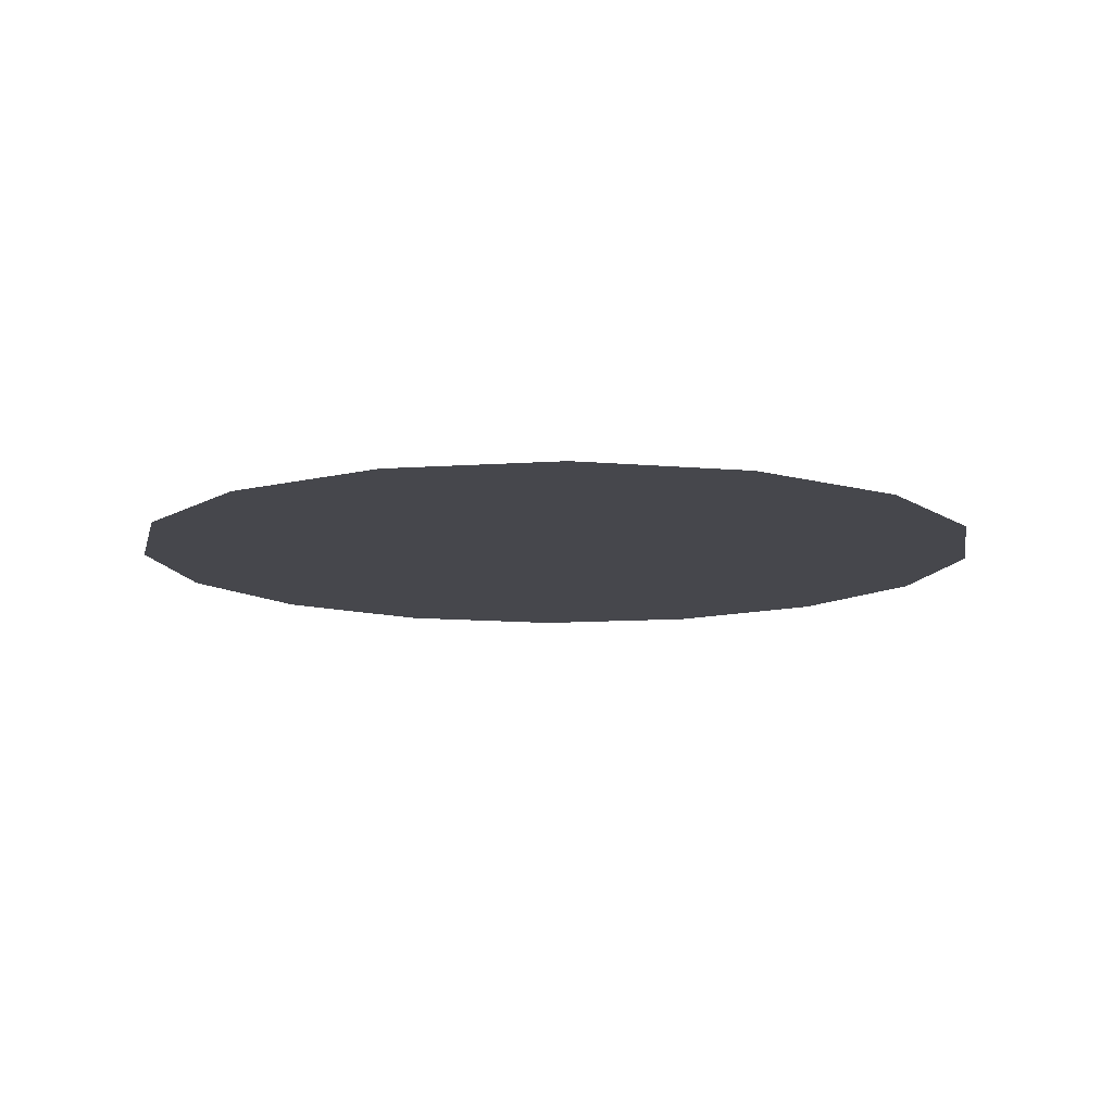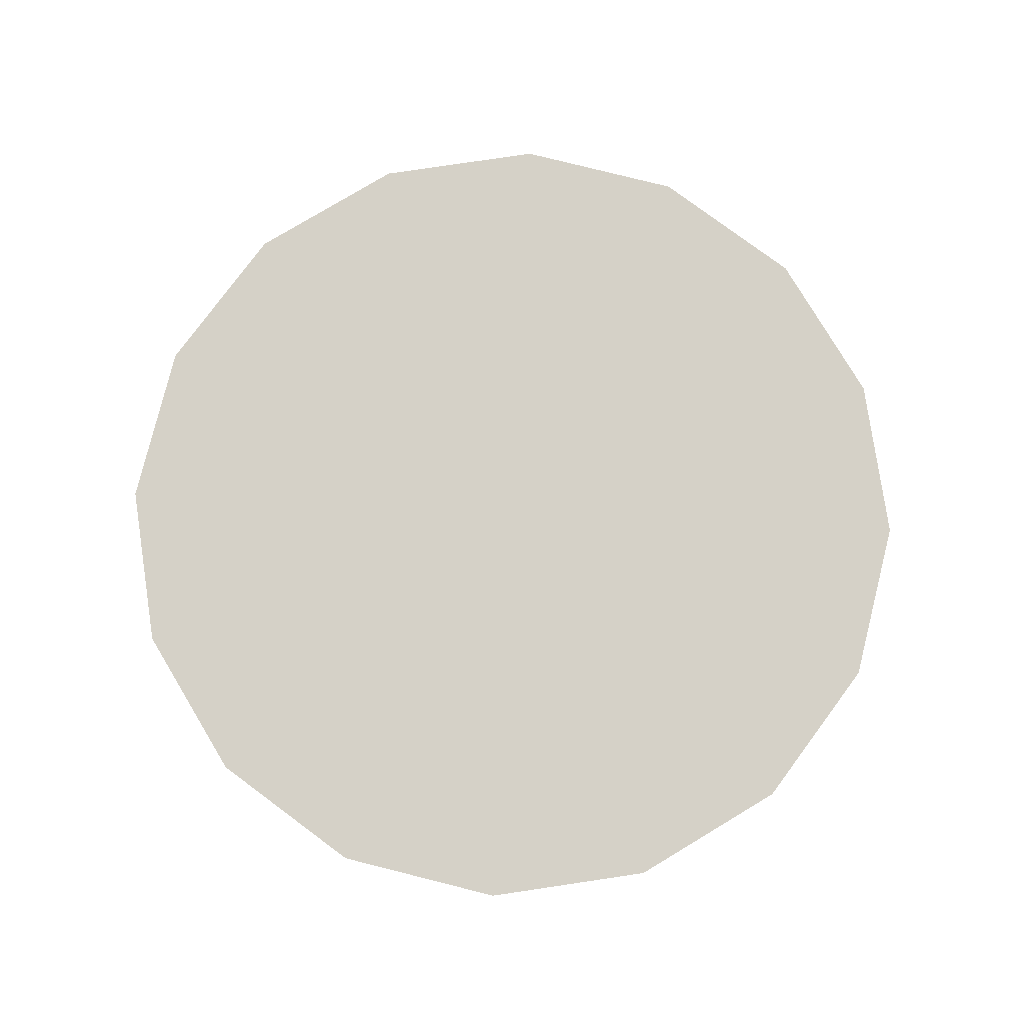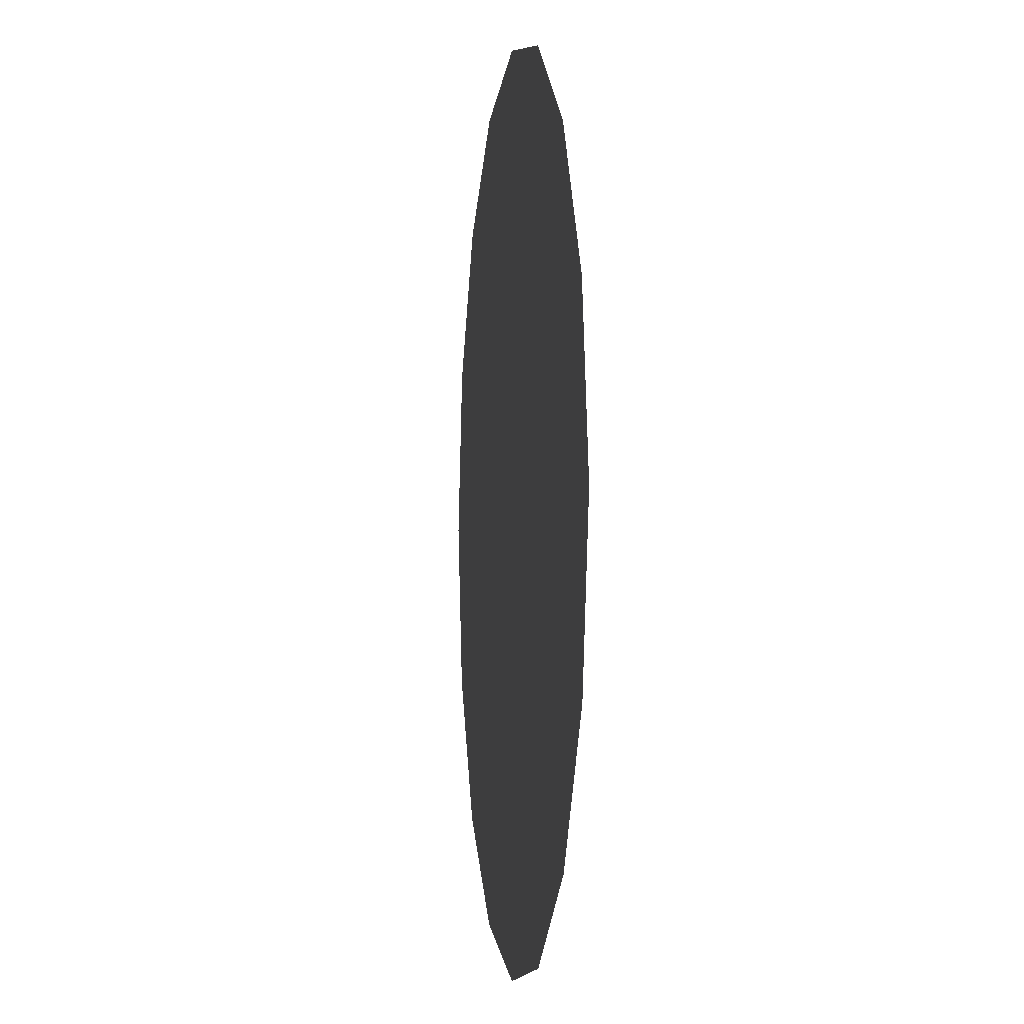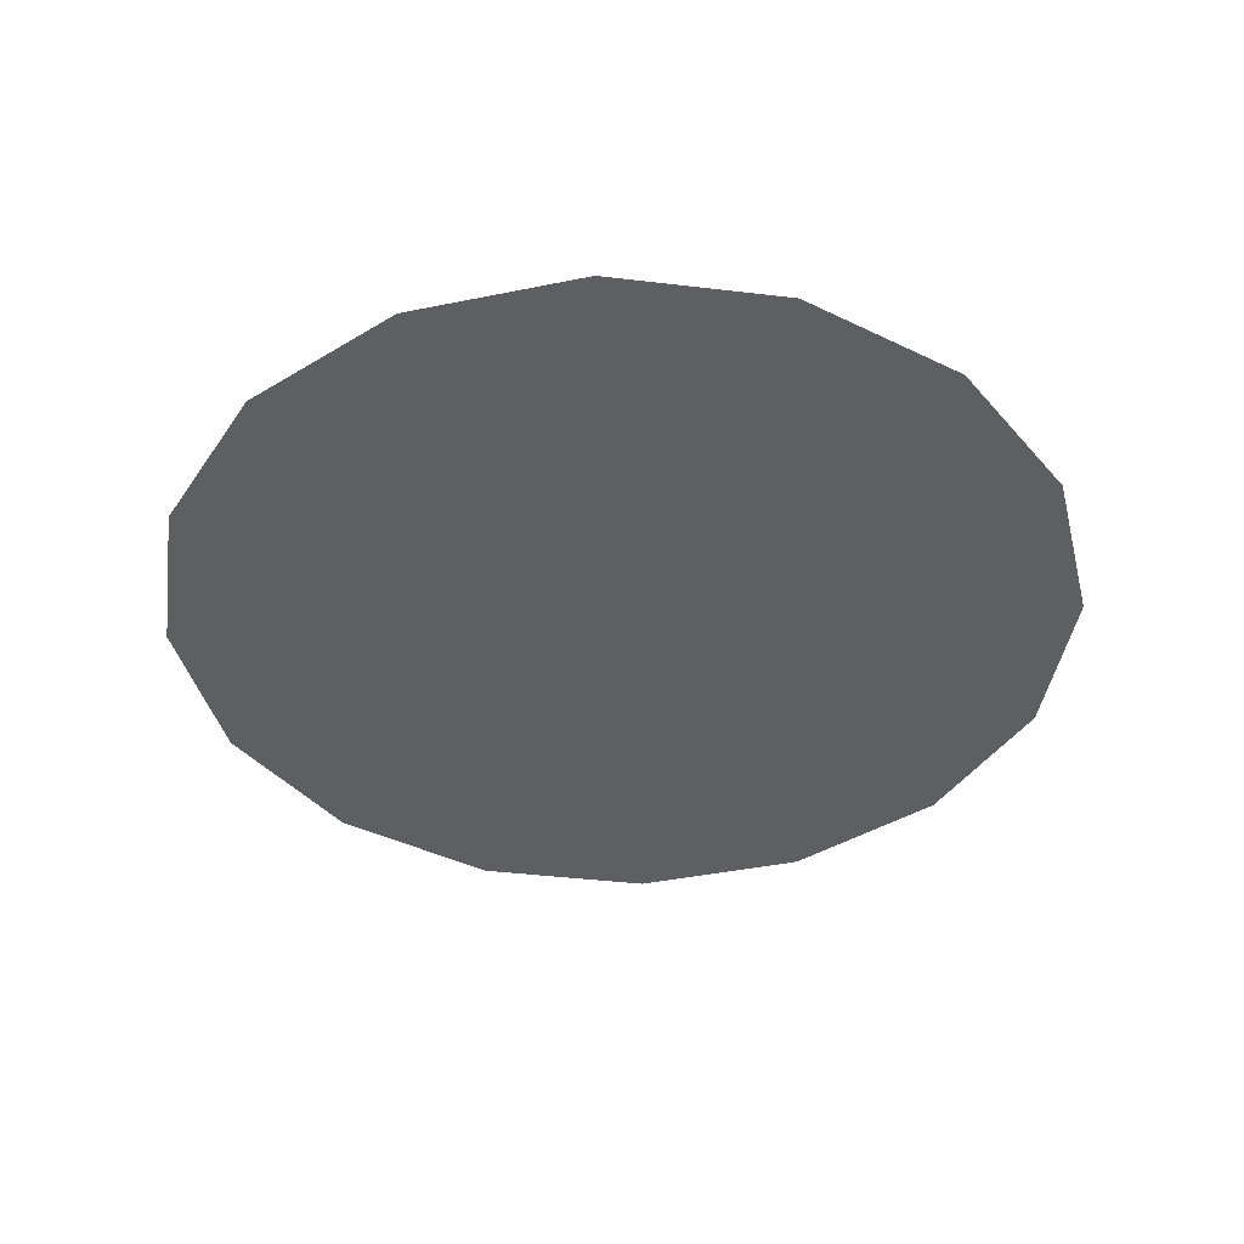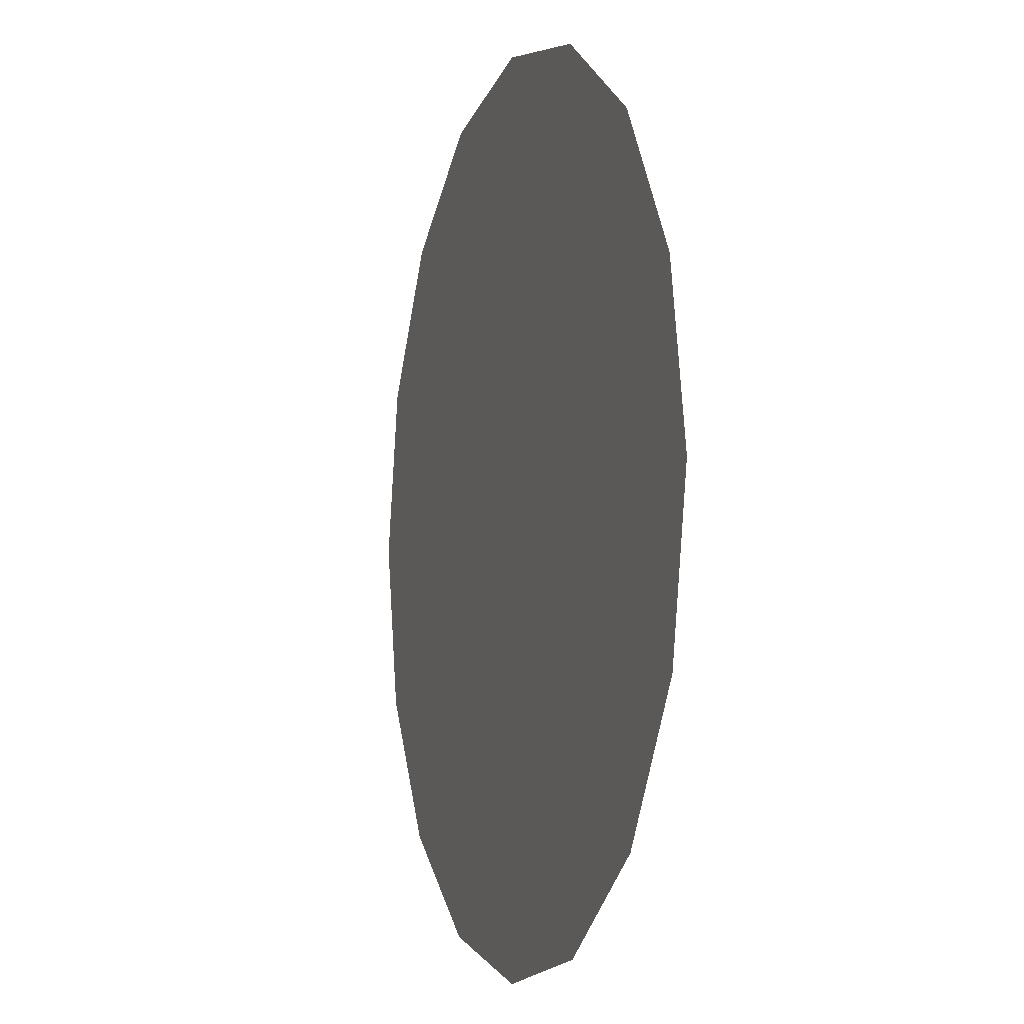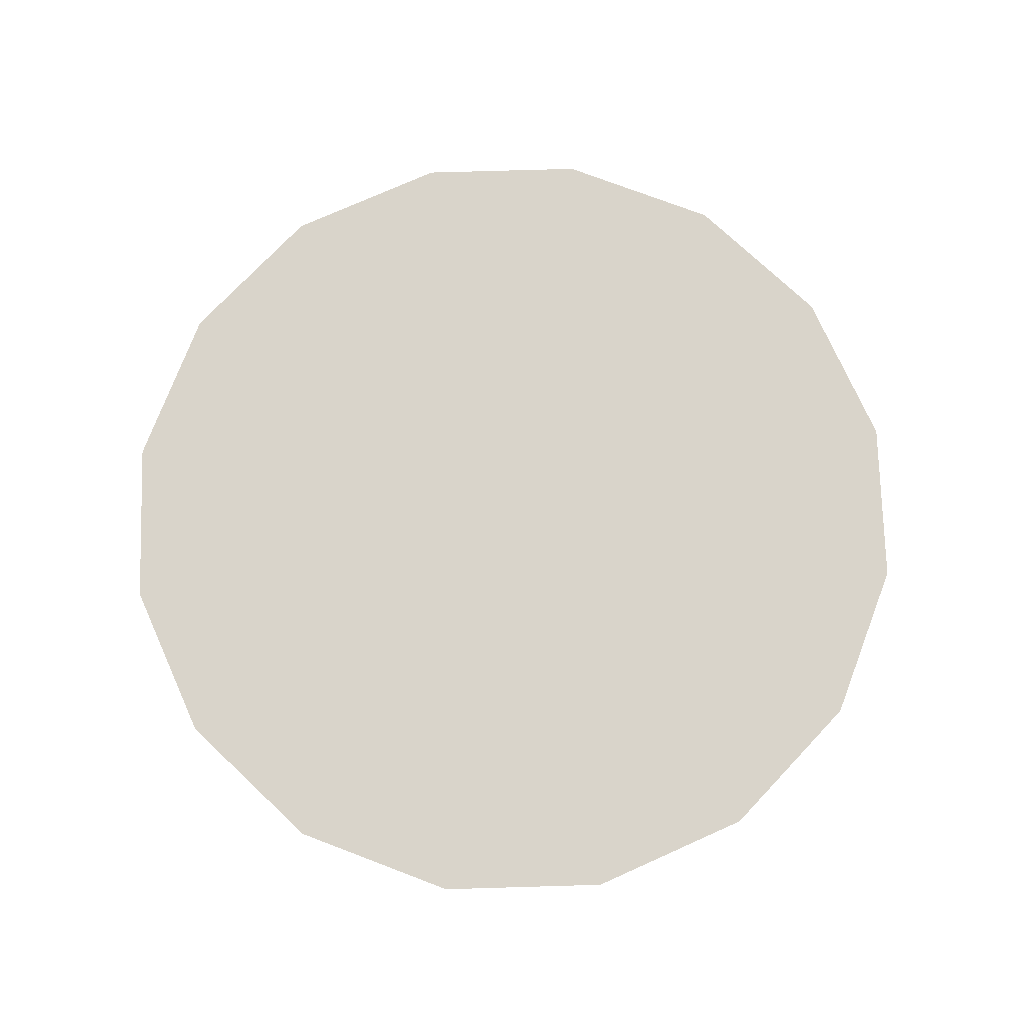
<metadata>
{"format":"obj","ext":"obj","renderer":"f3d","projection":"perspective","resolution":1024,"background":"white","views":[{"elev":-11.0,"azim":-68.9,"up":"+Y"},{"elev":79.2,"azim":-132.2,"up":"+Y"},{"elev":-2.7,"azim":-97.8,"up":"+Z"},{"elev":-40.6,"azim":-132.1,"up":"+Y"},{"elev":-6.0,"azim":-108.1,"up":"+Z"},{"elev":74.8,"azim":99.6,"up":"+Y"}]}
</metadata>
<code>
o Circle.002
v 0 3.917 -0.75
v -0.287 3.917 -0.6929
v -0.5303 3.917 -0.5303
v -0.6929 3.917 -0.287
v -0.75 3.917 0
v -0.6929 3.917 0.287
v -0.5303 3.917 0.5303
v -0.287 3.917 0.6929
v -0 3.917 0.75
v 0.287 3.917 0.6929
v 0.5303 3.917 0.5303
v 0.6929 3.917 0.287
v 0.75 3.917 -0
v 0.6929 3.917 -0.287
v 0.5303 3.917 -0.5303
v 0.287 3.917 -0.6929
f 1 2 3 4 5 6 7 8 9 10 11 12 13 14 15 16

</code>
